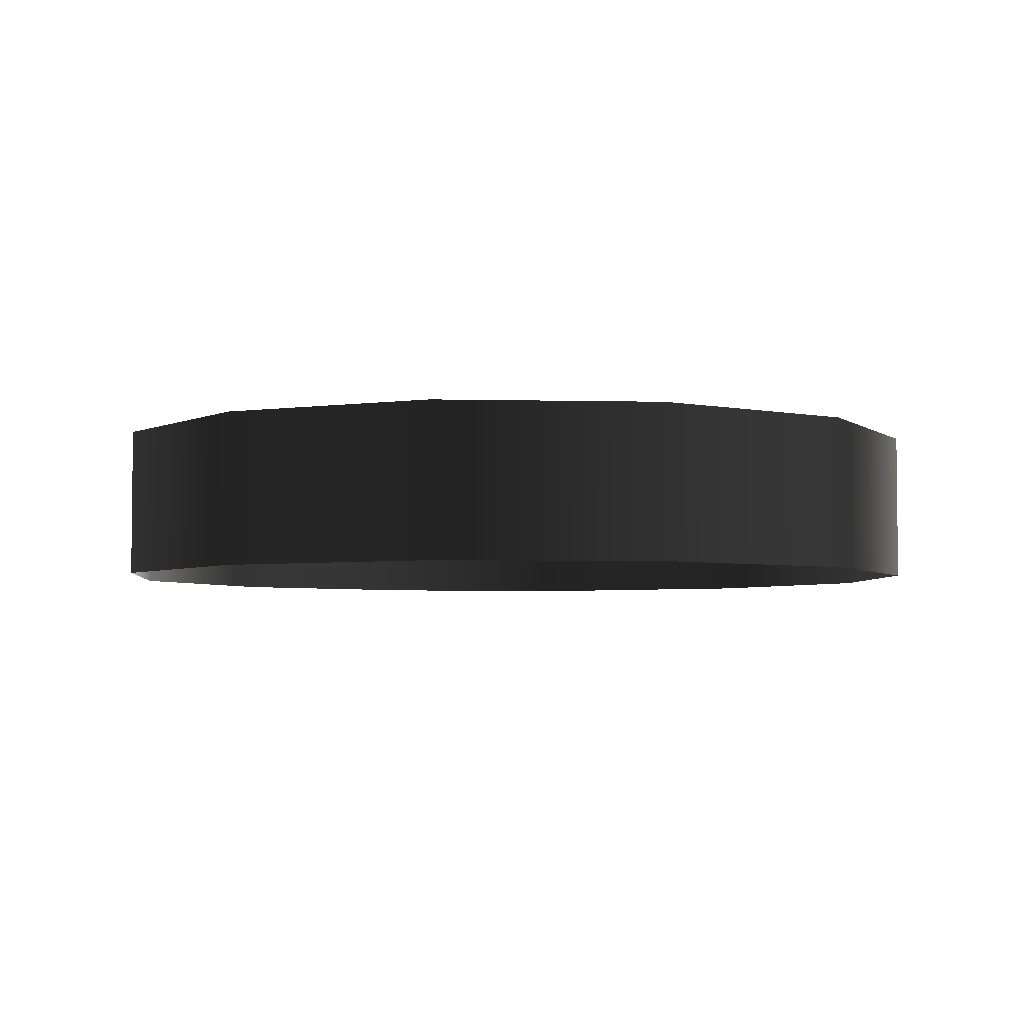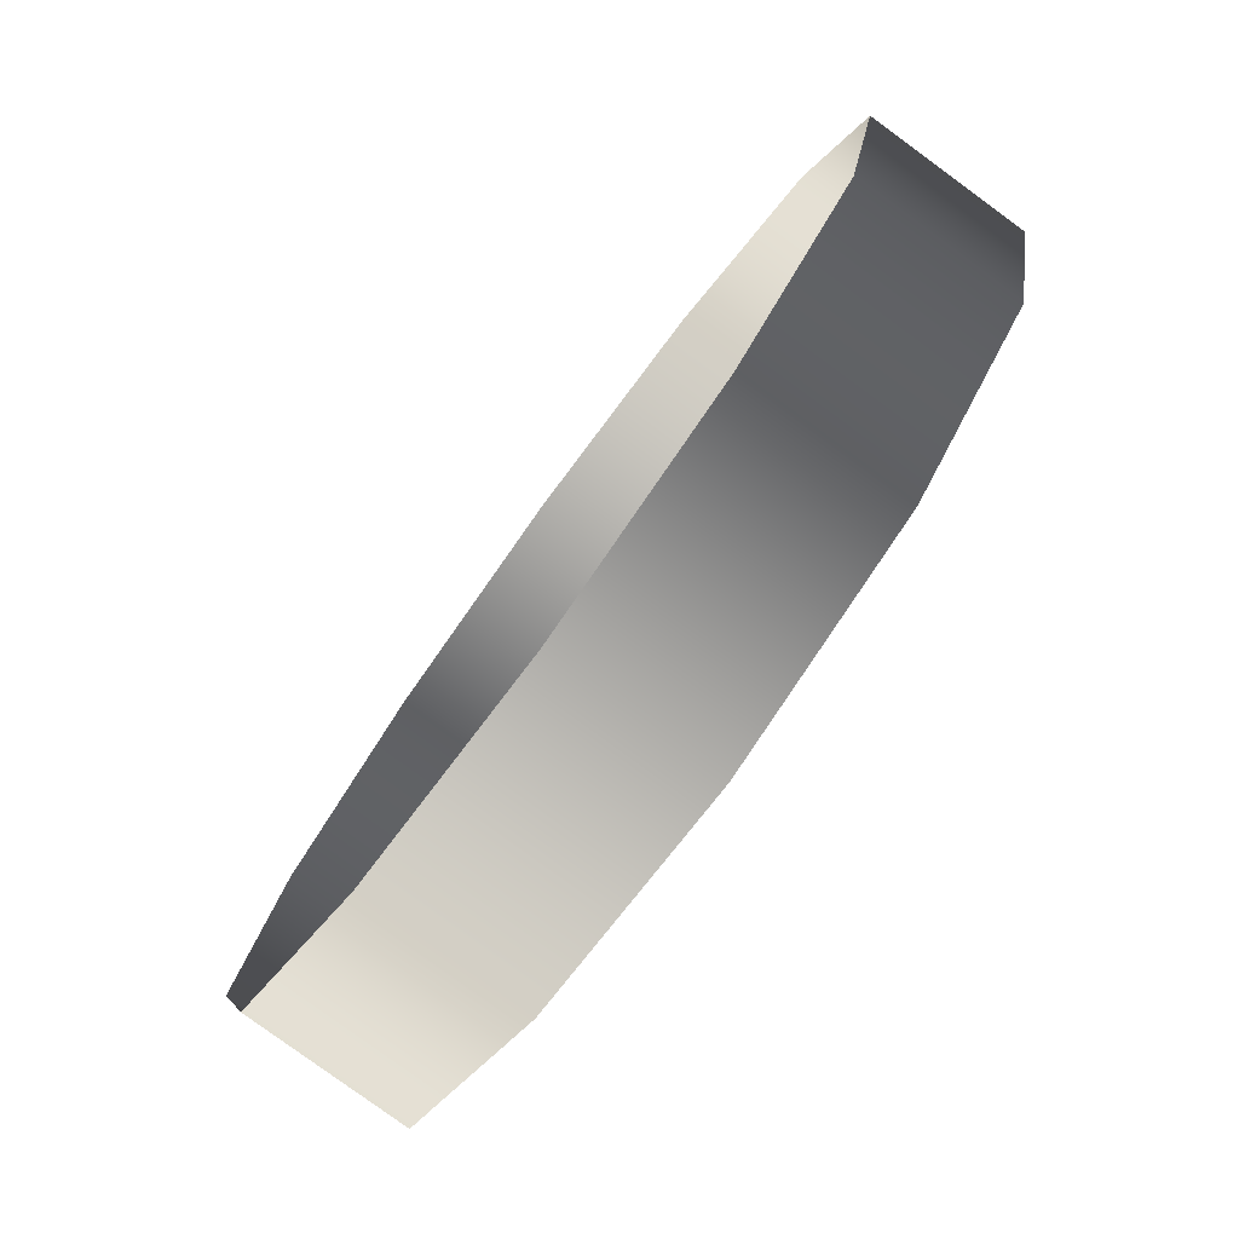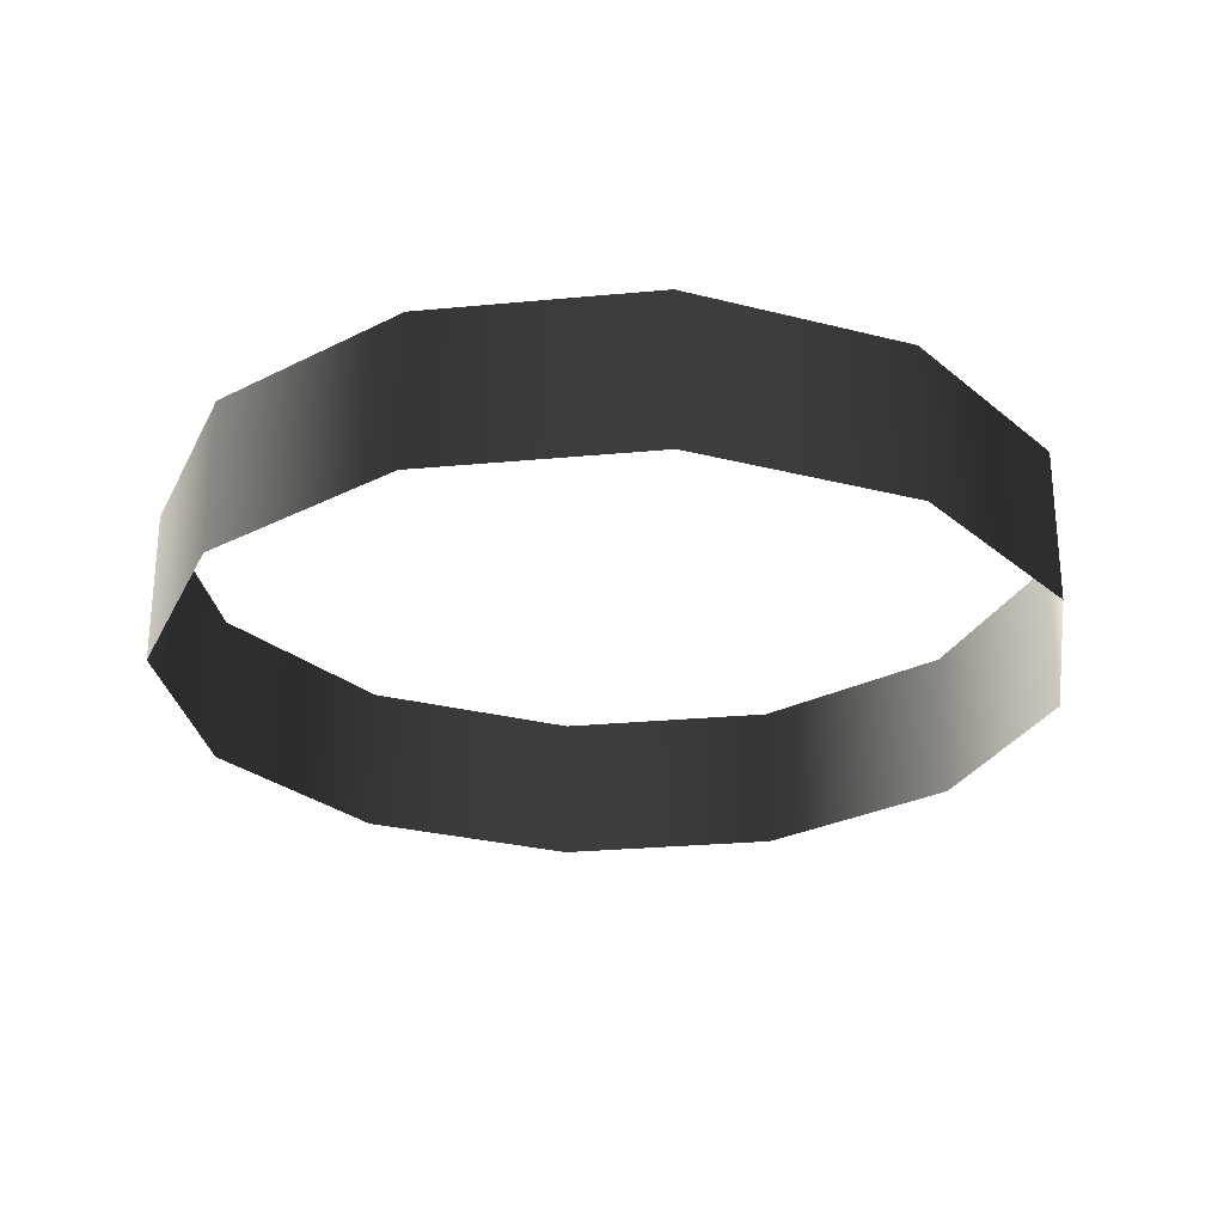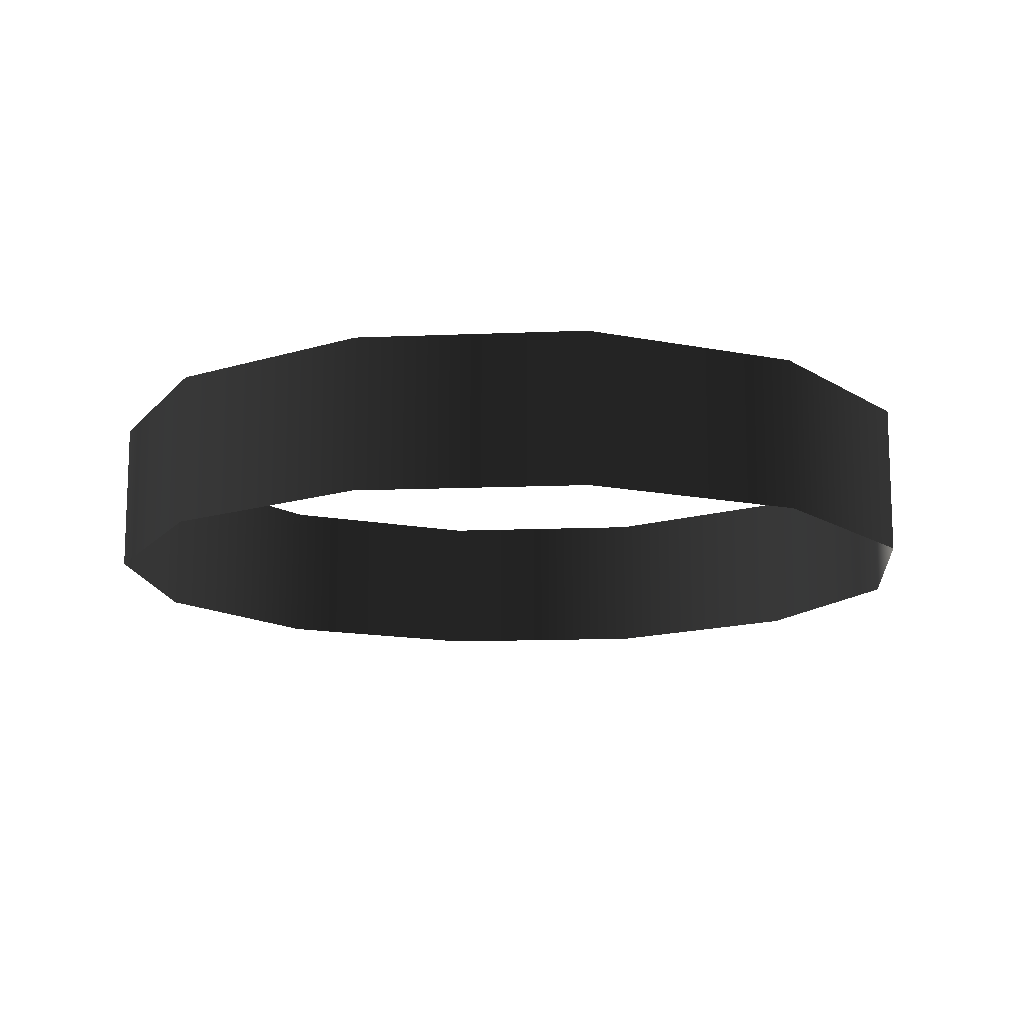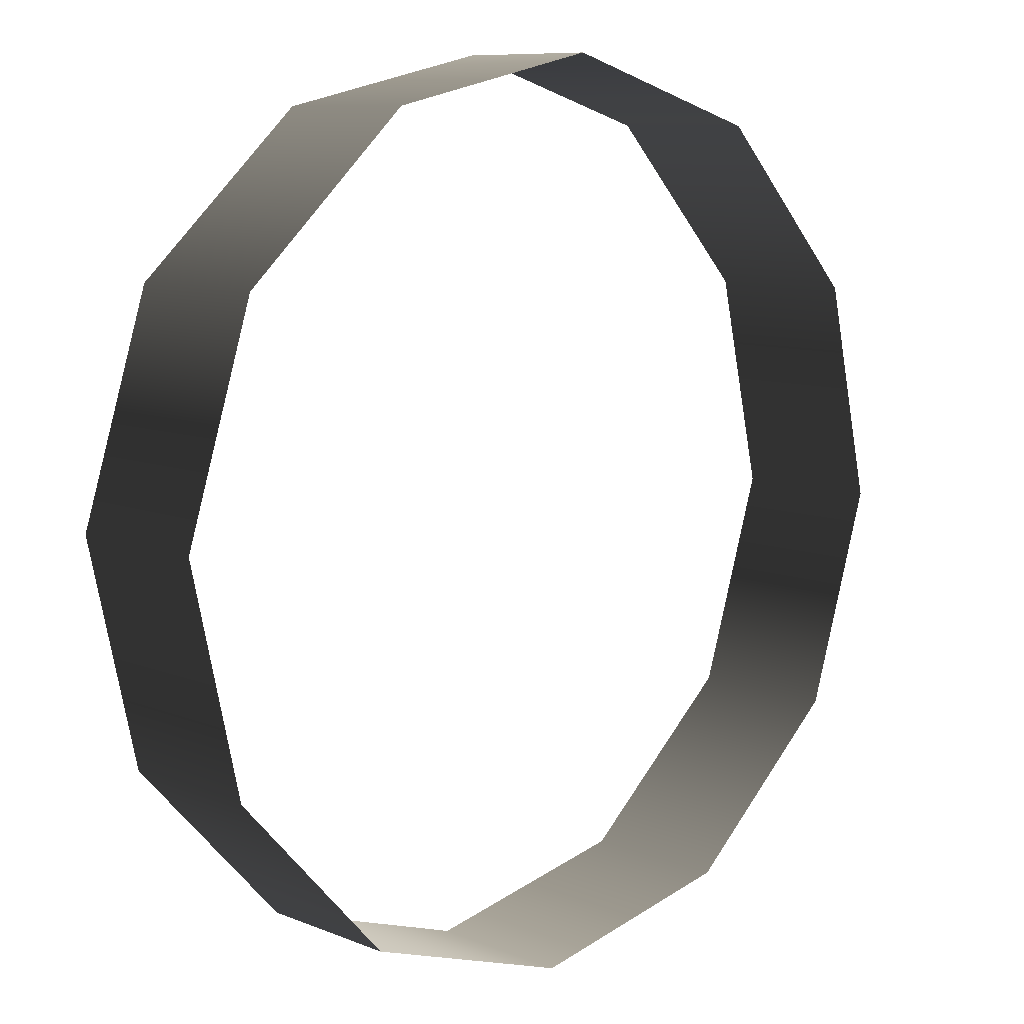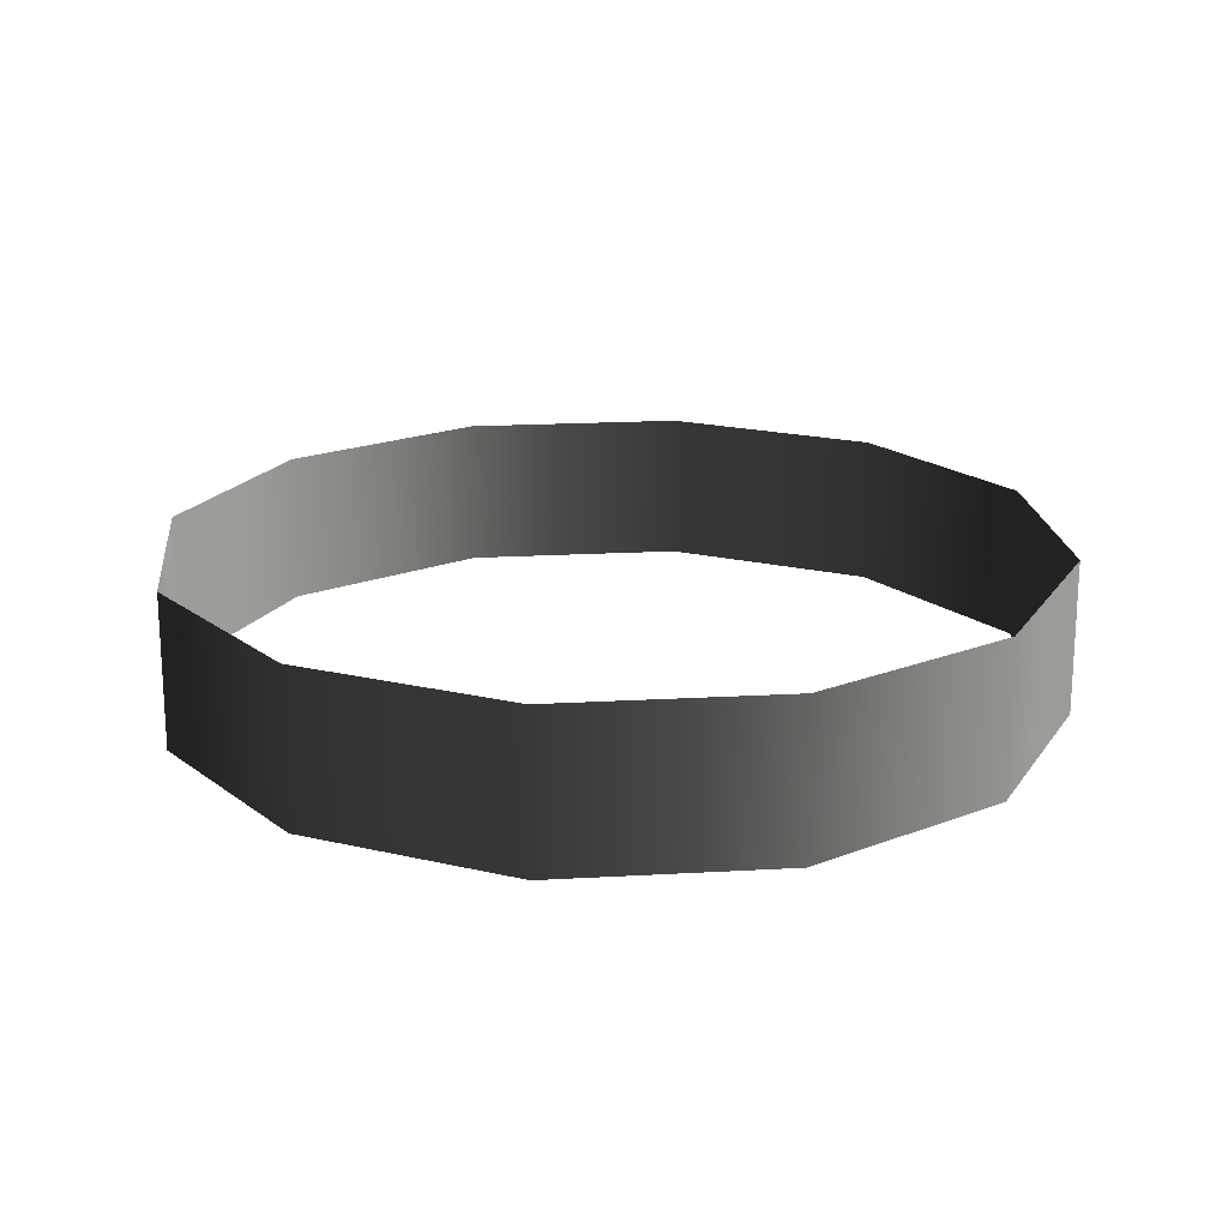
<metadata>
{"format":"obj","ext":"obj","renderer":"f3d","projection":"perspective","resolution":1024,"background":"white","views":[{"elev":-4.1,"azim":-77.3,"up":"+Z"},{"elev":-79.8,"azim":53.8,"up":"+Y"},{"elev":-27.1,"azim":55.7,"up":"+Z"},{"elev":-13.4,"azim":-97.2,"up":"+Z"},{"elev":9.0,"azim":137.0,"up":"+Y"},{"elev":19.4,"azim":-48.7,"up":"+Z"}]}
</metadata>
<code>
o #ID525
v 0.005731 0.0154 0.1161
v -0.001863 0.0171 0.1214
v 0.005731 0.0154 0.1214
v -0.001863 0.0171 0.1161
v -0.009288 0.01477 0.1214
v -0.009288 0.01477 0.1161
v 0.01146 0.01013 0.1214
v 0.01146 0.01013 0.1161
v -0.01456 0.009044 0.1161
v -0.01456 0.009044 0.1214
v 0.01379 0.002709 0.1214
v 0.01379 0.002709 0.1161
v -0.01625 0.00145 0.1161
v -0.01625 0.00145 0.1214
v 0.01209 -0.004885 0.1214
v 0.01209 -0.004885 0.1161
v -0.01393 -0.005975 0.1161
v -0.01393 -0.005975 0.1214
v 0.006821 -0.01061 0.1214
v 0.006821 -0.01061 0.1161
v -0.008198 -0.01124 0.1214
v -0.008198 -0.01124 0.1161
v -0.000604 -0.01294 0.1161
v -0.000604 -0.01294 0.1214
f 1 2 3
f 2 1 4
f 4 5 2
f 5 4 6
f 1 7 8
f 7 1 3
f 5 9 10
f 9 5 6
f 8 11 12
f 11 8 7
f 10 13 14
f 13 10 9
f 12 15 16
f 15 12 11
f 14 17 18
f 17 14 13
f 16 19 20
f 19 16 15
f 17 21 18
f 21 17 22
f 23 19 24
f 19 23 20
f 22 24 21
f 24 22 23

</code>
